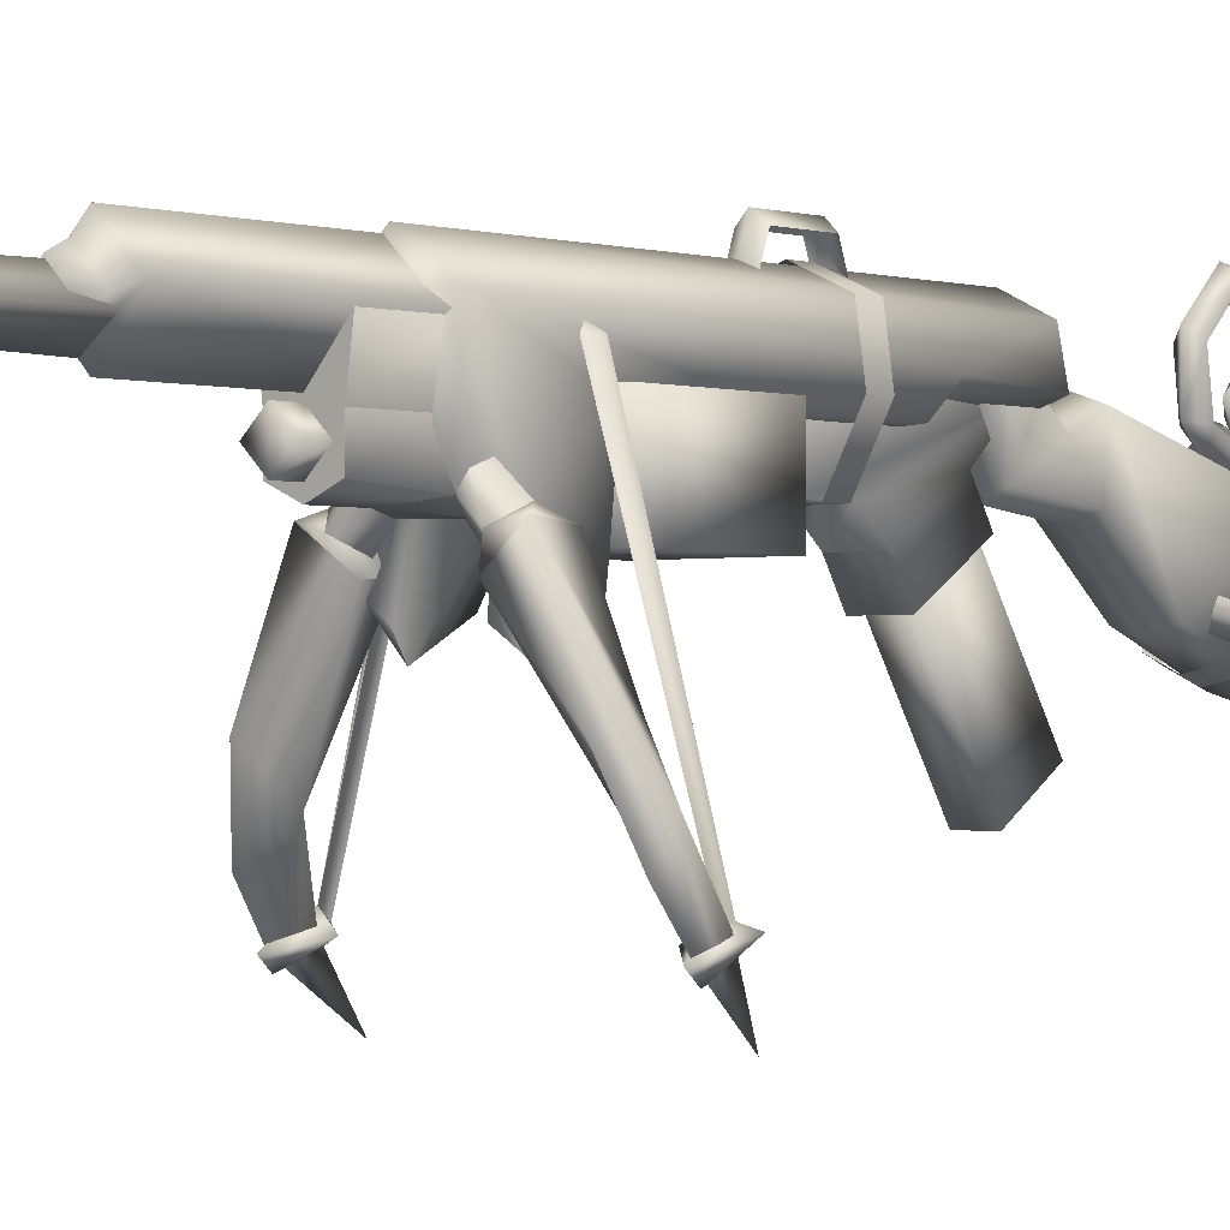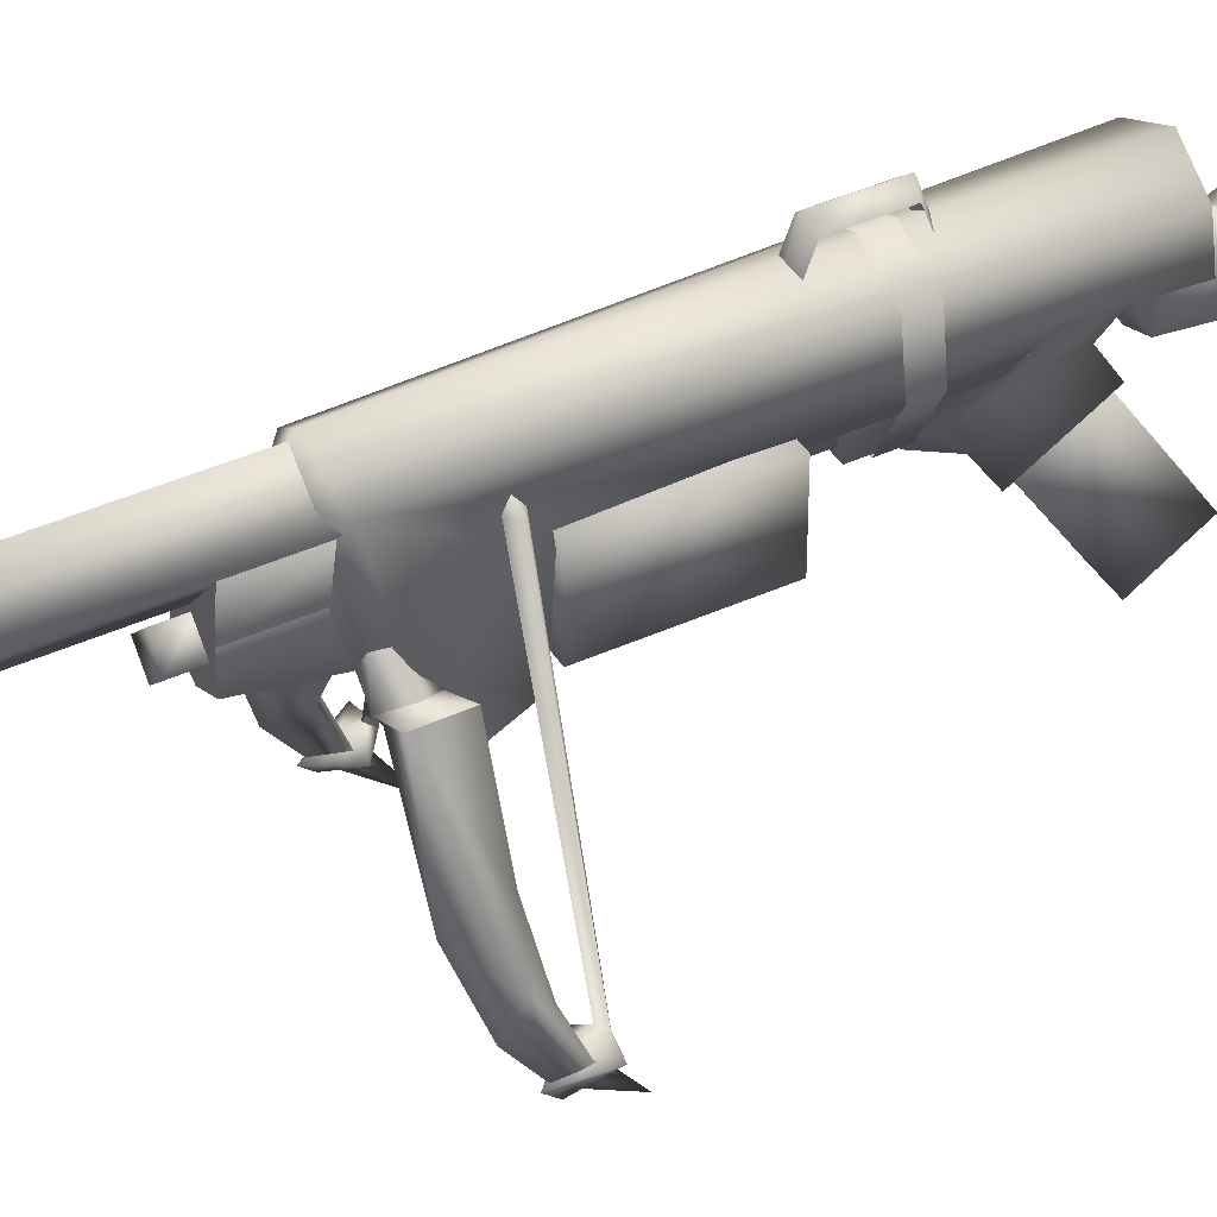
<metadata>
{"format":"obj","ext":"obj","renderer":"f3d","projection":"perspective","resolution":1024,"background":"white","views":[{"elev":-1.4,"azim":39.7,"up":"+Y"},{"elev":41.4,"azim":61.1,"up":"+Y"}]}
</metadata>
<code>
g mesh00
v 18.24 -63.51 35.84
v 3.574 -15.75 37.88
v 17.14 -63 36.93
v -25.22 -65.41 38.16
v -29.24 -64.11 38.43
v -27.04 -58 40.84
v 12.62 -54.89 43.57
v 15.94 -65.41 38.16
v 18.63 -67 41.49
v -27.92 -67 41.49
v -21.91 -54.89 43.57
v -27.29 -60.03 46.6
v -23.94 -48.57 50.36
v 19.35 -54.56 44.17
v 19.95 -64.11 38.43
v 17.76 -58 40.84
v -27.92 -67 41.49
v -27.29 -60.03 46.6
v -28.63 -54.56 44.17
v 14.66 -48.57 50.36
v 18 -60.03 46.6
v -12.86 -15.75 37.88
v -14.8 -15.64 36.7
v -26.43 -63 36.93
v -27.52 -63.51 35.84
v -27.92 -67 42.89
v -23.21 -65.49 37.77
v -26.95 -63.46 38.98
v -26.84 -66.89 36.59
v -27.99 -68.8 40.83
v -30.75 -64.31 36.05
v -26.43 -64.54 35.23
v -12.86 -15.75 35.57
v -12.33 -14.37 36.72
v 17.67 -63.46 38.98
v 13.92 -65.49 37.77
v 18.63 -67 42.89
v 21.47 -64.31 36.05
v 18.71 -68.8 40.83
v 17.55 -66.89 36.59
v 5.512 -15.64 36.7
v 3.048 -14.37 36.72
v 3.574 -15.75 35.57
v 17.14 -64.54 35.23
v 18.63 -67 41.49
v 16.77 -74.66 30.98
v 18 -60.03 46.6
v -26.06 -74.66 30.98
v -23.44 -46.9 42.48
v -17.49 -30.82 49.52
v -11.22 -35.8 48.29
v -12.76 -35.33 41.98
v -16.62 -31.64 42.09
v -26.43 -64.54 35.23
v -27.52 -63.51 35.84
v -26.43 -63 36.93
v 14.15 -46.9 42.48
v 8.201 -30.82 49.52
v 1.649 -35.8 48.29
v 2.91 -35.33 41.98
v 7.33 -31.64 42.09
v 17.14 -64.54 35.23
v 17.14 -63 36.93
v 18.24 -63.51 35.84
f 1 2 3
f 4 5 6
f 7 8 9
f 10 11 12
f 12 11 13
f 14 15 16
f 16 15 8
f 17 18 19
f 19 18 13
f 20 7 21
f 21 7 9
f 22 23 24
f 24 23 25
f 26 27 28
f 29 30 31
f 32 25 33
f 33 25 23
f 33 23 34
f 34 23 22
f 35 36 37
f 38 39 40
f 2 41 42
f 42 41 43
f 2 1 41
f 41 1 44
f 41 44 43
f 45 8 46
f 46 8 15
f 46 15 45
f 45 15 14
f 45 14 47
f 47 14 20
f 5 4 48
f 48 4 17
f 48 17 5
f 5 17 19
f 5 19 6
f 10 4 11
f 11 4 6
f 11 6 49
f 49 6 19
f 49 19 50
f 50 19 13
f 50 13 51
f 51 13 11
f 51 11 52
f 52 11 49
f 52 49 53
f 53 49 50
f 28 31 26
f 26 31 30
f 26 30 27
f 27 30 29
f 27 29 54
f 54 29 31
f 54 31 55
f 55 31 28
f 55 28 56
f 56 28 27
f 56 27 54
f 8 7 16
f 16 7 57
f 16 57 14
f 14 57 58
f 14 58 20
f 20 58 59
f 20 59 7
f 7 59 60
f 7 60 57
f 57 60 61
f 57 61 58
f 62 36 63
f 63 36 35
f 63 35 64
f 64 35 38
f 64 38 62
f 62 38 40
f 62 40 36
f 36 40 39
f 36 39 37
f 37 39 38
f 37 38 35
v -9.088 -28.25 62.17
v -4.642 -30.28 53.8
v -4.642 -30.28 62.17
v -13.26 -21.1 32.76
v -11.37 -12.3 50.56
v -12.25 -20.77 9.44
v 1.088 -29.23 50.36
v -4.642 -30.28 62.17
v -4.642 -30.28 53.8
v -4.642 -22.15 66.27
v -4.642 -28.49 66.27
v -1.474 -25.32 66.27
v -4.642 -7.143 6.869
v -6.624 -3.978 4.647
v -6.624 -8.041 6.191
v -4.642 -7.143 -7.38
v -2.659 -3.978 -5.153
v -2.659 -8.041 -6.702
v -1.97 -20.56 -88.56
v -5.156 -7.487 -84.18
v -2.816 -7.715 -82.44
v -6.83 -4.172 -70.28
v -6.703 -10.34 -63.92
v -4.752 -8.412 -62.42
v -8.854 -37.71 -55.99
v -8.854 -43.97 -72.85
v -4.642 -45.19 -72.23
v -2.694 -3.7 -70.46
v -2.641 -10.29 -63.75
v -4.566 -10.74 -65.91
v -4.284 -10.32 -80.67
v -3.16 -20.73 -85.86
v -1.97 -20.56 -88.56
v -9.088 -22.65 48.78
v -15.83 -29.75 47.08
v -13.26 -31.94 50.37
v 3.975 -31.94 43.79
v 1.088 -29.23 43.79
v -0.1962 -22.65 48.78
v -4.178 -20.46 -90.26
v -1.687 -35.35 -88.52
v -3.901 -32.92 -86.9
v -4.642 -17.04 -79.08
v -2.636 -13.46 -73.85
v -2.636 -17.53 -76.75
v -4.642 -17.92 -37.89
v -4.642 -15.99 -33.81
v -0.4299 -16.64 -32.55
v -13.25 -17.28 -15.17
v -11.89 -10.35 -31.19
v -13.25 -17.28 -31.19
v 1.088 -29.23 50.36
v -4.642 -30.28 53.8
v -0.9048 -30.87 47.08
v 3.961 -17.28 -31.19
v -4.642 -19.22 -34.38
v 2.604 -10.35 -31.19
v 3.977 -21.1 32.76
v 2.97 -20.77 9.44
v 2.081 -12.3 50.56
v 3.961 -17.28 -31.19
v 2.604 -10.35 -31.19
v 3.961 -16.21 -15.17
v -14.47 -19.41 9.741
v -14.47 -19.41 33.13
v 5.188 -19.41 9.741
v 5.188 -19.41 33.13
v -14.47 -19.41 9.741
v 5.188 -19.41 9.741
v -14.47 -33.12 9.741
v 5.188 -33.12 9.741
v 5.188 -33.12 9.741
v 5.188 -19.41 9.741
v 5.188 -33.12 33.13
v 5.188 -19.41 33.13
v -14.47 -33.12 9.741
v -14.47 -33.12 33.13
v -14.47 -19.41 9.741
v -14.47 -19.41 33.13
v 5.188 -33.12 9.741
v 5.188 -33.12 33.13
v -14.47 -33.12 9.741
v -14.47 -33.12 33.13
v 5.188 -33.12 33.13
v 5.188 -19.41 33.13
v -14.47 -33.12 33.13
v -14.47 -19.41 33.13
v -0.8081 -31.92 -10.27
v -8.476 -31.92 -10.27
v -0.8081 -37.63 -13.86
v -8.476 -37.63 -13.86
v -0.8081 -37.63 -13.86
v -8.476 -37.63 -13.86
v -0.8081 -30.03 -25.96
v -8.476 -30.03 -25.96
v -4.642 -32.24 -5.484
v -8.476 -27.82 -5.32
v -8.476 -31.92 -10.27
v -4.642 -32.24 -5.484
v -8.476 -31.92 -10.27
v -0.8081 -31.92 -10.27
v -0.8081 -31.92 -10.27
v -0.8081 -27.82 -5.32
v -0.8081 -27.82 -5.32
v -8.476 -27.82 -5.32
v -8.476 -17.49 2.859
v -8.476 -27.82 2.746
v -0.8081 -17.49 2.859
v -0.8081 -27.82 2.746
v -8.476 -27.82 -5.32
v -0.8081 -27.82 -5.32
v -8.476 -27.82 2.746
v -0.8081 -27.82 2.746
v -8.476 -17.49 -29.82
v -0.8081 -17.49 -29.82
v -8.476 -24.32 -22.37
v -0.8081 -24.32 -22.37
v -8.476 -30.03 -25.96
v -0.8081 -30.03 -25.96
v -7.554 -57.14 -28.38
v -1.731 -57.14 -28.38
v -7.554 -36.37 -14.74
v -7.554 -29.96 -24.5
v -7.554 -36.37 -14.74
v -1.731 -29.96 -24.5
v -1.731 -36.37 -14.74
v -1.731 -50.73 -38.14
v -1.731 -29.96 -24.5
v -1.731 -36.37 -14.74
v -7.554 -50.73 -38.14
v -7.554 -57.14 -28.38
v -7.554 -29.96 -24.5
v -7.554 -36.37 -14.74
v -7.554 -50.73 -38.14
v -1.731 -50.73 -38.14
v -7.554 -57.14 -28.38
v -1.731 -57.14 -28.38
v -7.554 -50.73 -38.14
v -7.554 -29.96 -24.5
v -1.731 -50.73 -38.14
v -1.731 -29.96 -24.5
v -4.642 -23.37 31.71
v 2.325 -38.23 33.23
v -0.6195 -27.44 44.07
v 2.325 -42.86 41.99
v 0.6889 -39.47 46
v -4.642 -19.93 -74.94
v -6.648 -17.25 -72.85
v -6.648 -13.46 -73.85
v 1.088 -29.23 43.79
v -4.642 -30.28 31.98
v 0.2628 -28.24 31.98
v -2.816 -7.715 -82.44
v -9.548 -28.24 31.98
v -10.37 -29.23 43.79
v -8.379 -30.87 47.08
v -10.37 -29.23 50.36
v -9.088 -22.65 62.17
v -9.088 -22.65 48.78
v -9.088 -28.25 62.17
v -4.642 -30.28 62.17
v -9.088 -22.65 62.17
v -13.4 -29.73 46.29
v -6.648 -17.53 -76.75
v -6.648 -13.46 -73.85
v -0.1962 -28.25 62.17
v -0.1962 -22.65 48.78
v -0.1962 -22.65 62.17
v -4.642 -11.61 62.17
v -0.1962 -22.65 62.17
v 0.8654 -14.21 62.17
v -0.1962 -28.25 62.17
v -10.15 -14.21 62.17
v -4.642 -28.49 66.27
v -7.811 -25.32 66.27
v -7.811 -25.32 61.78
v -4.642 -22.15 61.78
v -7.811 -25.32 66.27
v -2.636 -13.46 -73.85
v -2.636 -17.25 -72.85
v -4.642 -2.283 5.161
v -2.659 -8.041 6.191
v -2.659 -3.978 4.647
v -4.642 -2.283 -5.672
v -6.624 -8.041 -6.702
v -6.624 -3.978 -5.153
v -2.659 -3.978 -5.153
v -4.642 -2.283 -5.672
v -2.659 -3.978 4.647
v -6.624 -3.978 -5.153
v -6.624 -3.978 4.647
v -4.642 -2.283 5.161
v -13.25 -17.28 -31.19
v -11.89 -10.35 -31.19
v -4.642 -6.972 -31.95
v -7.554 -26.48 1.243
v -7.554 -26.48 12.92
v -7.554 -18.37 1.243
v -7.554 -18.37 12.92
v -7.554 -26.48 1.243
v -1.731 -26.48 1.243
v -7.554 -26.48 12.92
v -1.731 -26.48 12.92
v -1.731 -26.48 1.243
v -1.731 -18.37 1.243
v -1.731 -26.48 12.92
v -1.731 -18.37 12.92
v -4.642 -19.93 -74.94
v -2.636 -13.46 -73.85
v -10.37 -29.23 50.36
v 1.598 -34.98 -59.12
v 2.948 -39.87 -78.38
v 1.214 -37.67 -76.45
v -0.6054 -28.04 -4.144
v -0.6054 -28.04 -0.05442
v -8.678 -28.04 -0.05442
v -1.641 -31.62 -85.64
v -6.067 -21.28 -88.17
v -4.178 -20.46 -90.26
v -4.667 -6.156 -70.53
v -6.83 -4.172 -70.28
v -4.835 -1.957 -69.3
v -4.923 -3.381 -77.54
v -2.694 -3.7 -70.46
v -2.816 -7.715 -82.44
v -4.284 -10.32 -80.67
v -4.642 -11.61 62.17
v 0.8654 -14.21 62.17
v 0.8654 -14.38 48.54
v -0.1962 -22.65 62.17
v -0.1962 -22.65 48.78
v -0.9667 -40.21 -77.62
v 1.598 -38.65 -57.5
v -4.503 -43.7 -65.23
v -4.503 -42.45 -61.77
v -9.102 -40.27 -62.03
v -4.178 -20.46 -90.26
v -6.067 -21.28 -88.17
v -5.156 -7.487 -84.18
v -8.854 -25.95 -76.41
v -4.642 -24.62 -76.71
v -8.854 -43.97 -72.85
v 4.718 -40.36 -62.44
v -4.503 -42.45 -61.77
v -4.503 -43.7 -65.23
v -8.854 -27.26 -43.01
v -8.854 -20.47 -37.52
v -8.854 -17.41 -43.66
v -4.642 -39.13 -55.78
v -4.642 -28.68 -42.8
v -8.854 -16.64 -32.55
v -8.854 -25.63 -28.21
v -8.854 -16.77 -22.78
v -4.642 -27.05 -28
v -8.854 -25.95 -76.41
v -0.4299 -27.26 -43.01
v -0.4299 -37.71 -55.99
v -0.4299 -17.41 -43.66
v -0.4299 -25.95 -76.41
v -0.4299 -43.97 -72.85
v -4.642 -45.19 -72.23
v 1.06 -42.7 -78.07
v 2.849 -36.08 -56.58
v -0.4299 -16.77 -22.78
v -0.4299 -25.63 -28.21
v -0.4299 -20.47 -37.52
v -4.642 -12.42 55.73
v 0.6626 -28.9 50.79
v 4.114 -29.73 46.29
v -4.835 -1.957 -69.3
v -12.25 -20.76 -10.81
v -4.642 -6.972 52.05
v -6.868 -8.531 -82.2
v -4.642 -19.62 -71.61
v -2.636 -17.25 -72.85
v -4.642 -15.27 -69.46
v -4.642 -11.47 -74.24
v -6.699 -18.21 -64.99
v -4.641 -21.9 -66.44
v -4.774 -17.85 -62.37
v -2.636 -18.21 -64.93
v -2.641 -10.29 -63.75
v -4.566 -10.74 -65.91
v 1.214 -37.67 -76.45
v 2.948 -39.87 -78.38
v 0.3088 -32.37 -87.51
v -1.687 -35.35 -88.52
v -8.476 -30.03 -25.96
v -8.476 -37.63 -13.86
v -8.476 -24.32 -22.37
v -8.476 -17.49 -29.82
v -8.476 -17.49 2.859
v -8.476 -27.82 2.746
v -0.8081 -17.49 2.859
v -0.8081 -27.82 2.746
v -0.8081 -17.49 -29.82
v -0.8081 -24.32 -22.37
v -0.8081 -30.03 -25.96
v -0.8081 -37.63 -13.86
v -13.26 -31.94 43.79
v -10.37 -29.23 43.79
v -10.89 -34.03 47.08
v -8.379 -30.87 47.08
v -10.37 -29.23 50.36
v 2.91 -35.33 41.98
v 3.975 -31.94 43.79
v 7.33 -31.64 42.09
v 6.548 -29.75 47.08
v 8.201 -30.82 49.52
v 3.975 -31.94 50.37
v 1.649 -35.8 48.29
v 1.6 -34.03 47.08
v -0.9048 -30.87 47.08
v 1.6 -34.03 47.08
v 1.088 -29.23 50.36
v 3.975 -31.94 50.37
v 6.548 -29.75 47.08
v -4.642 -22.15 66.27
v -1.474 -25.32 66.27
v -1.474 -25.32 61.78
v -4.642 -28.49 61.78
v -4.642 -6.972 52.05
v -9.948 -28.9 50.79
v -8.665 -28.7 44.07
v -13.25 -36.98 46
v -4.642 -6.491 -0.05442
v -4.642 -6.491 -4.144
v -12.3 -9.902 -0.05442
v -12.3 -9.902 -4.144
v -13.57 -18.7 -0.05442
v -13.57 -18.7 -4.144
v -8.678 -28.04 -4.144
v -4.667 -6.156 -70.53
v -6.868 -8.531 -82.2
v -5.156 -7.487 -84.18
v -4.543 -17.76 -68.68
v -4.796 -18.85 -72.18
v -10.43 -22.24 -67.1
v -9.246 -23.35 -70.72
v -9.102 -41.52 -65.49
v 4.718 -41.61 -65.91
v 0.2694 -23.35 -70.95
v 1.102 -22.4 -67.37
v -4.796 -18.85 -72.18
v -4.543 -17.76 -68.68
v -4.642 -15.99 -43.66
v -4.642 -24.62 -76.71
v -0.4299 -25.95 -76.41
v -0.4299 -43.97 -72.85
v -4.642 -6.491 -4.144
v -4.642 -6.491 -0.05442
v 3.018 -9.902 -4.144
v 3.018 -9.902 -0.05442
v 4.283 -18.7 -4.144
v 4.283 -18.7 -0.05442
v -0.6054 -28.04 -4.144
v -0.6054 -28.04 -0.05442
v -4.642 -11.35 48.54
v -10.15 -14.38 48.54
v -10.15 -14.21 62.17
v -9.088 -22.65 48.78
v -9.088 -22.65 62.17
v -12.76 -35.33 41.98
v -10.89 -34.03 47.08
v -11.22 -35.8 48.29
v -13.26 -31.94 50.37
v -17.49 -30.82 49.52
v -15.83 -29.75 47.08
v -16.62 -31.64 42.09
v -13.26 -31.94 43.79
v -4.752 -8.412 -62.42
v -6.703 -10.34 -63.92
v -4.642 -17.1 -66.32
v 0.3088 -32.37 -87.51
v -1.97 -20.56 -88.56
v -3.16 -20.73 -85.86
v -2.636 -22.64 -75.8
v -4.642 -24.66 -76.69
v -4.642 -17.04 -79.08
v -6.648 -22.64 -75.8
v -6.648 -13.46 -73.85
v -1.641 -31.62 -85.64
v -3.901 -32.92 -86.9
v -0.9667 -40.21 -77.62
v 1.06 -42.7 -78.07
v -6.648 -17.25 -72.85
v -4.642 -19.93 -74.94
v -4.642 -17.1 -66.32
v -6.699 -18.21 -64.99
v -4.641 -21.9 -66.44
v -2.636 -18.21 -64.93
v -4.642 -19.22 -34.38
v -4.642 -19.22 -16.28
v -4.642 -21.05 -12.56
v 2.97 -20.76 -10.81
v -4.642 -6.972 -31.95
v -11.61 -38.23 33.23
v -11.61 -42.86 41.99
v -9.973 -39.47 46
v -11.61 -42.86 41.99
v -4.642 -20.69 10.84
v 2.325 -42.86 41.99
v 3.961 -36.98 46
f 65 66 67
f 68 69 70
f 71 72 73
f 74 75 76
f 77 78 79
f 80 81 82
f 83 84 85
f 86 87 88
f 89 90 91
f 92 93 94
f 95 96 97
f 98 99 100
f 101 102 103
f 104 105 106
f 107 108 109
f 110 111 112
f 113 114 115
f 116 117 118
f 119 120 121
f 122 123 124
f 125 126 127
f 128 129 130
f 130 129 131
f 132 133 134
f 134 133 135
f 136 137 138
f 138 137 139
f 140 141 142
f 142 141 143
f 144 145 146
f 146 145 147
f 148 149 150
f 150 149 151
f 152 153 154
f 154 153 155
f 156 157 158
f 158 157 159
f 160 161 162
f 163 164 165
f 160 166 167
f 163 168 169
f 170 171 172
f 172 171 173
f 174 175 176
f 176 175 177
f 178 179 180
f 180 179 181
f 180 181 182
f 182 181 183
f 184 185 186
f 187 188 189
f 189 188 190
f 191 192 185
f 185 192 193
f 185 193 186
f 194 195 196
f 196 195 197
f 198 199 200
f 200 199 201
f 202 203 204
f 204 203 205
f 206 207 208
f 208 207 209
f 208 209 210
f 211 212 213
f 214 215 216
f 217 95 97
f 218 215 219
f 219 215 220
f 66 65 221
f 221 65 222
f 221 222 223
f 224 225 226
f 69 68 227
f 228 229 107
f 72 71 230
f 230 71 231
f 230 231 232
f 233 234 235
f 236 234 225
f 225 234 233
f 225 233 226
f 226 233 237
f 238 239 240
f 240 239 241
f 75 74 242
f 211 243 244
f 78 77 245
f 245 77 246
f 245 246 247
f 81 80 248
f 248 80 249
f 248 249 250
f 251 252 253
f 254 255 252
f 252 255 256
f 252 256 253
f 257 258 120
f 120 258 259
f 120 259 121
f 260 261 262
f 262 261 263
f 264 265 266
f 266 265 267
f 268 269 270
f 270 269 271
f 272 109 273
f 214 118 215
f 215 118 117
f 215 117 220
f 220 117 274
f 275 276 277
f 278 279 280
f 281 282 106
f 106 282 104
f 84 83 283
f 87 86 94
f 94 86 284
f 94 284 92
f 285 286 287
f 287 286 288
f 287 288 289
f 289 288 290
f 291 292 293
f 293 292 294
f 293 294 295
f 296 297 277
f 298 299 300
f 301 302 303
f 304 305 306
f 307 308 309
f 310 311 312
f 312 311 110
f 313 314 310
f 315 316 317
f 317 316 318
f 90 89 319
f 320 321 322
f 323 324 305
f 305 324 325
f 305 325 306
f 296 326 297
f 297 326 276
f 297 276 327
f 327 276 275
f 328 329 112
f 112 329 330
f 112 330 110
f 331 332 124
f 124 332 333
f 124 333 122
f 93 92 88
f 88 92 334
f 88 334 86
f 335 70 113
f 113 70 69
f 113 69 114
f 114 69 336
f 96 95 302
f 302 95 337
f 302 337 303
f 338 339 340
f 340 339 108
f 340 108 341
f 342 343 344
f 344 343 345
f 344 345 346
f 346 345 347
f 348 349 350
f 350 349 351
f 352 353 354
f 354 353 162
f 354 162 355
f 355 162 161
f 355 161 356
f 356 161 357
f 358 359 360
f 360 359 167
f 360 167 361
f 361 167 166
f 361 166 362
f 362 166 363
f 99 98 364
f 364 98 365
f 364 365 366
f 366 365 367
f 366 367 100
f 100 367 368
f 100 368 98
f 369 370 371
f 371 370 372
f 371 372 373
f 373 372 374
f 373 374 375
f 375 374 376
f 375 376 369
f 369 376 370
f 102 101 377
f 377 101 378
f 377 378 379
f 379 378 380
f 379 380 103
f 103 380 381
f 103 381 101
f 239 382 241
f 241 382 383
f 241 383 384
f 384 383 238
f 384 238 385
f 385 238 240
f 124 386 331
f 331 386 69
f 331 69 387
f 387 69 227
f 387 227 388
f 388 227 389
f 390 391 392
f 392 391 393
f 392 393 394
f 394 393 395
f 394 395 280
f 280 395 396
f 280 396 278
f 288 397 290
f 290 397 285
f 290 285 398
f 398 285 287
f 398 287 399
f 399 287 289
f 400 401 402
f 402 401 403
f 402 403 300
f 300 403 404
f 300 404 298
f 309 405 307
f 307 405 406
f 307 406 407
f 407 406 408
f 407 408 409
f 319 410 411
f 411 410 322
f 411 322 412
f 412 322 321
f 412 321 413
f 414 415 416
f 416 415 417
f 416 417 418
f 418 417 419
f 418 419 420
f 420 419 421
f 293 422 291
f 291 422 423
f 291 423 424
f 424 423 425
f 424 425 426
f 427 428 429
f 429 428 430
f 429 430 431
f 431 430 432
f 431 432 433
f 433 432 434
f 433 434 427
f 427 434 428
f 346 435 344
f 344 435 436
f 344 436 342
f 342 436 347
f 342 347 437
f 437 347 345
f 105 104 438
f 438 104 439
f 438 439 281
f 281 439 440
f 281 440 282
f 441 442 443
f 443 442 444
f 443 444 228
f 228 444 272
f 228 272 445
f 350 446 348
f 348 446 447
f 348 447 448
f 448 447 351
f 448 351 449
f 449 351 349
f 108 107 341
f 341 107 229
f 341 229 340
f 340 229 450
f 340 450 338
f 338 450 451
f 338 451 339
f 443 109 441
f 441 109 272
f 441 272 452
f 452 272 444
f 452 444 453
f 453 444 442
f 453 442 454
f 454 442 441
f 454 441 455
f 455 441 452
f 456 125 457
f 457 125 127
f 457 127 458
f 458 127 459
f 458 459 123
f 123 459 127
f 123 127 124
f 124 127 126
f 124 126 336
f 336 126 460
f 336 460 114
f 91 313 89
f 89 313 310
f 89 310 319
f 319 310 312
f 319 312 410
f 410 312 110
f 410 110 322
f 322 110 330
f 322 330 320
f 320 330 329
f 320 329 318
f 318 329 328
f 318 328 317
f 461 206 462
f 462 206 388
f 462 388 463
f 463 388 389
f 463 389 464
f 464 389 227
f 464 227 461
f 461 227 68
f 461 68 206
f 206 68 70
f 206 70 465
f 465 70 335
f 115 456 113
f 113 456 457
f 113 457 335
f 335 457 458
f 335 458 465
f 465 458 123
f 465 123 206
f 206 123 122
f 206 122 207
f 207 122 333
f 207 333 466
f 466 333 467
f 466 467 210
f 210 467 333
f 210 333 208
f 208 333 332
f 111 110 315
f 315 110 311
f 315 311 316
f 316 311 310
f 316 310 318
f 318 310 314
f 318 314 320
f 320 314 313
f 320 313 321
f 321 313 91
f 321 91 413
v -4.637 -13.34 137.2
v -4.637 -19.21 137.2
v -1.703 -16.28 137.2
v -5.129 -14.01 131.4
v -4.626 -7.927 131.4
v -4.123 -14.01 131.4
v -4.634 -7.927 128.5
v -4.634 -13.74 128.5
v -4.634 -13.74 128.5
v -4.634 -7.927 128.5
v -5.129 -14.01 131.4
v -7.572 -16.28 137.2
v -4.637 -19.47 122.3
v -7.831 -16.28 122.3
v -8.739 -16.28 61.76
v -4.637 -12.18 61.76
v -1.703 -16.28 137.2
v -4.637 -13.09 122.3
v -4.637 -13.34 137.2
v -7.831 -16.28 122.3
v -7.572 -16.28 137.2
v -4.637 -19.47 122.3
v -4.637 -19.21 137.2
v -1.444 -16.28 122.3
v -4.637 -13.09 122.3
v -1.444 -16.28 122.3
v -0.5359 -16.28 61.76
v -4.637 -20.38 61.76
f 468 469 470
f 471 472 473
f 473 472 474
f 473 474 475
f 476 477 478
f 478 477 472
f 469 468 479
f 480 481 482
f 482 481 483
f 484 485 486
f 486 485 487
f 486 487 488
f 488 487 489
f 488 489 490
f 490 489 491
f 490 491 484
f 484 491 485
f 481 492 483
f 483 492 493
f 483 493 494
f 494 493 480
f 494 480 495
f 495 480 482
v -4.637 -20.38 61.76
v -8.739 -16.28 61.76
v -0.5359 -16.28 61.76
v -4.637 -12.18 61.76
f 496 497 498
f 498 497 499
v -4.716 -12.16 90.91
v -4.716 -17.9 90.91
v -1.847 -15.03 90.91
v -4.689 -10.73 88.07
v -4.716 -12.16 90.91
v -1.847 -15.03 90.91
v -4.689 -19.29 88.07
v -4.716 -17.9 90.91
v -7.586 -15.03 90.91
v 1.271 -14.2 85.92
v -4.69 -21.37 85.92
v -4.69 -21.37 45.52
v -7.586 -15.03 90.91
v -8.907 -15.07 88.07
v -0.4721 -15.07 88.07
v -4.69 -21.37 45.52
v 1.271 -14.2 45.52
v 1.271 -14.2 85.92
v -4.69 -7.995 45.52
v -4.69 -7.995 85.92
v -10.65 -14.2 45.52
v -10.65 -14.2 85.92
v -4.689 -19.29 88.07
v -8.907 -15.07 88.07
v -4.689 -10.73 88.07
v -0.4721 -15.07 88.07
f 500 501 502
f 503 504 505
f 506 507 508
f 509 510 511
f 501 500 512
f 504 503 508
f 508 503 513
f 508 513 506
f 507 506 505
f 505 506 514
f 505 514 503
f 515 516 517
f 517 516 518
f 517 518 519
f 519 518 520
f 519 520 521
f 522 523 521
f 521 523 524
f 521 524 519
f 519 524 525
f 519 525 509
f 509 525 522
f 509 522 510
f 510 522 521
f 510 521 511
f 511 521 520

</code>
